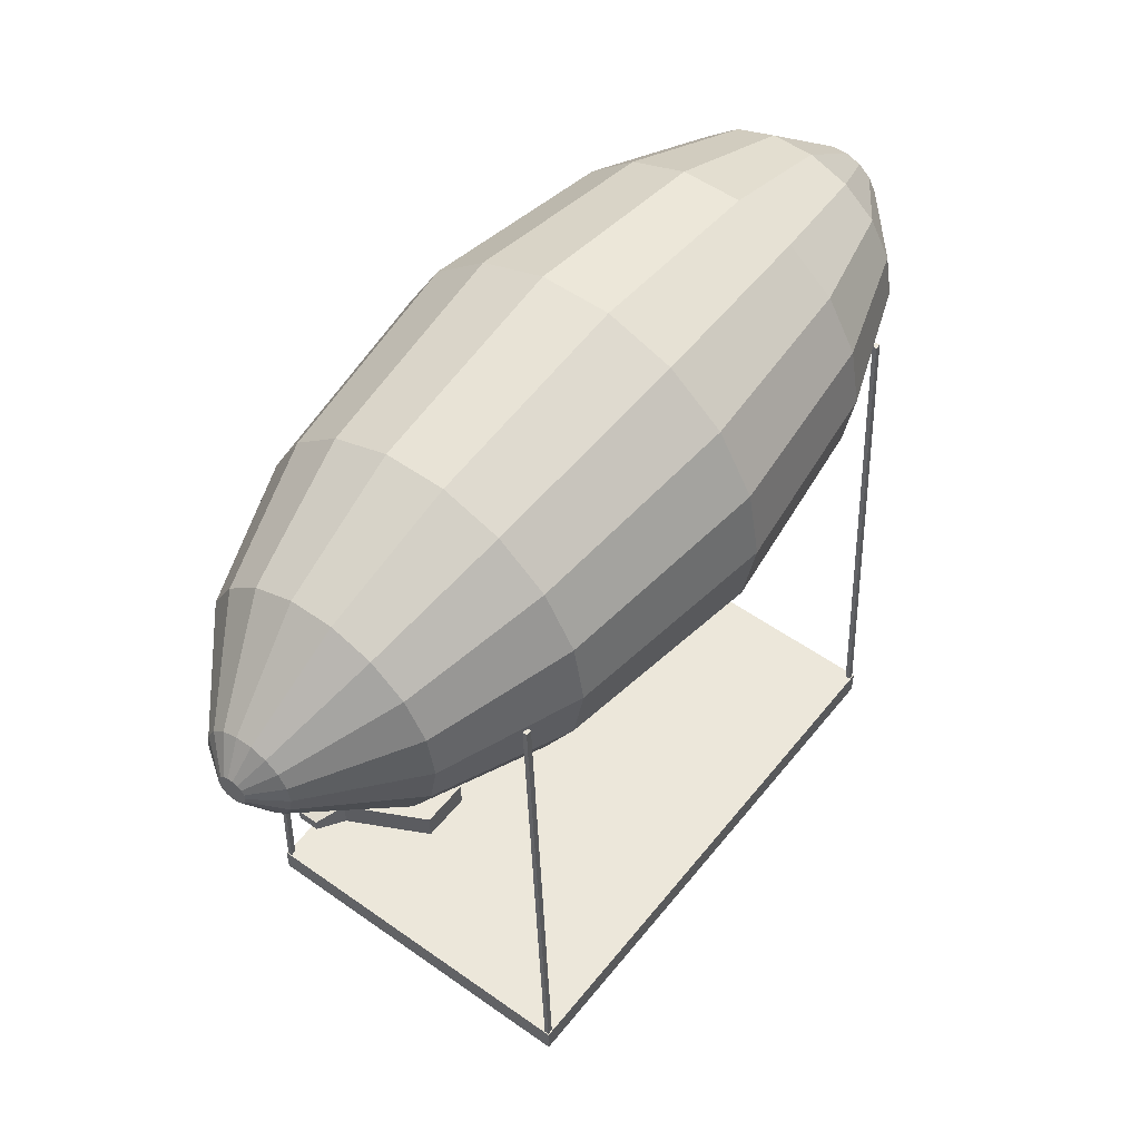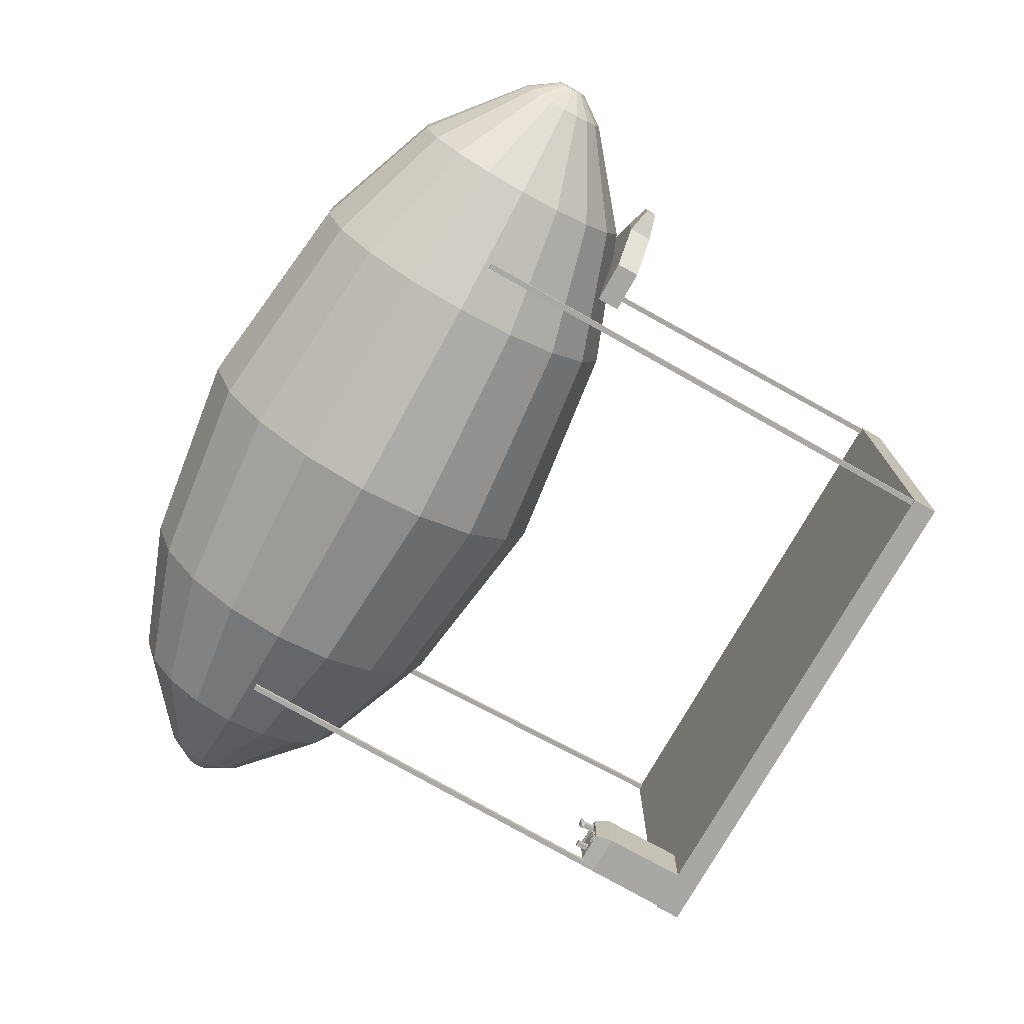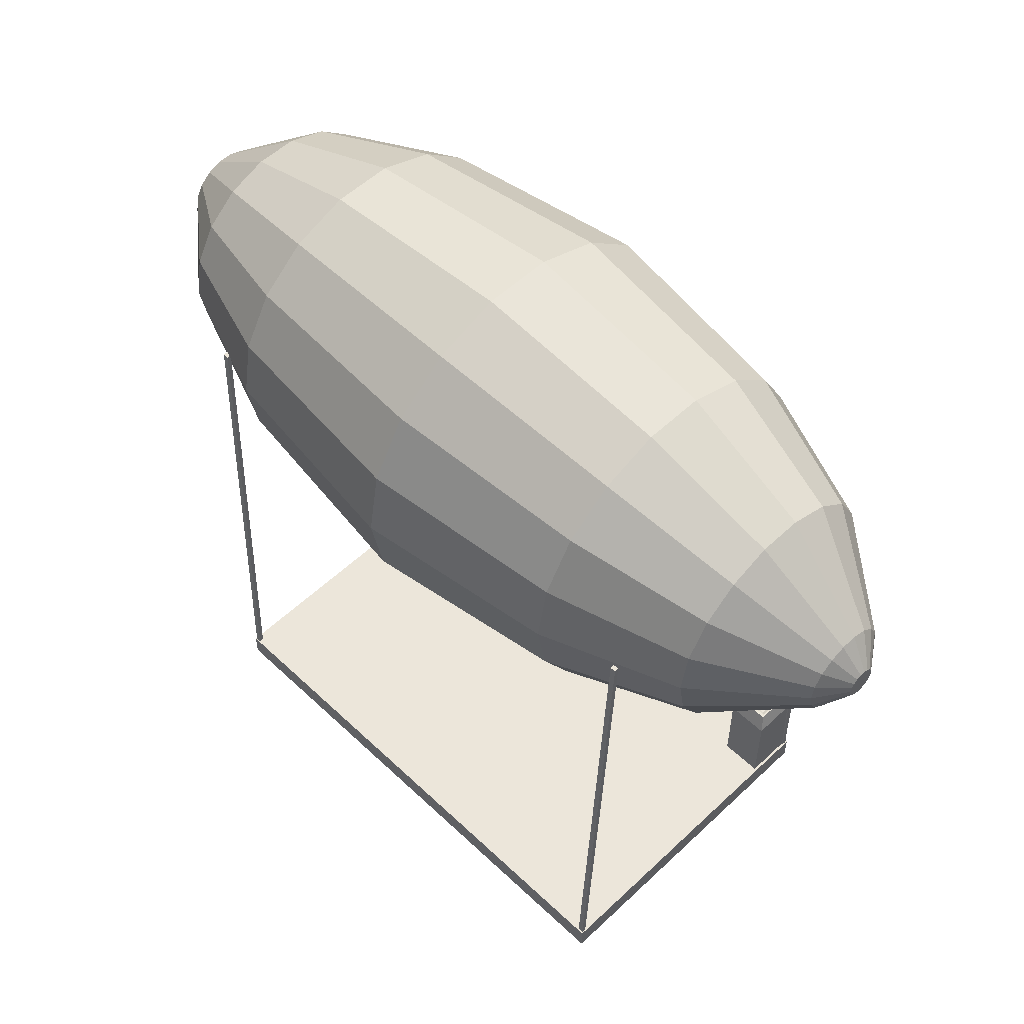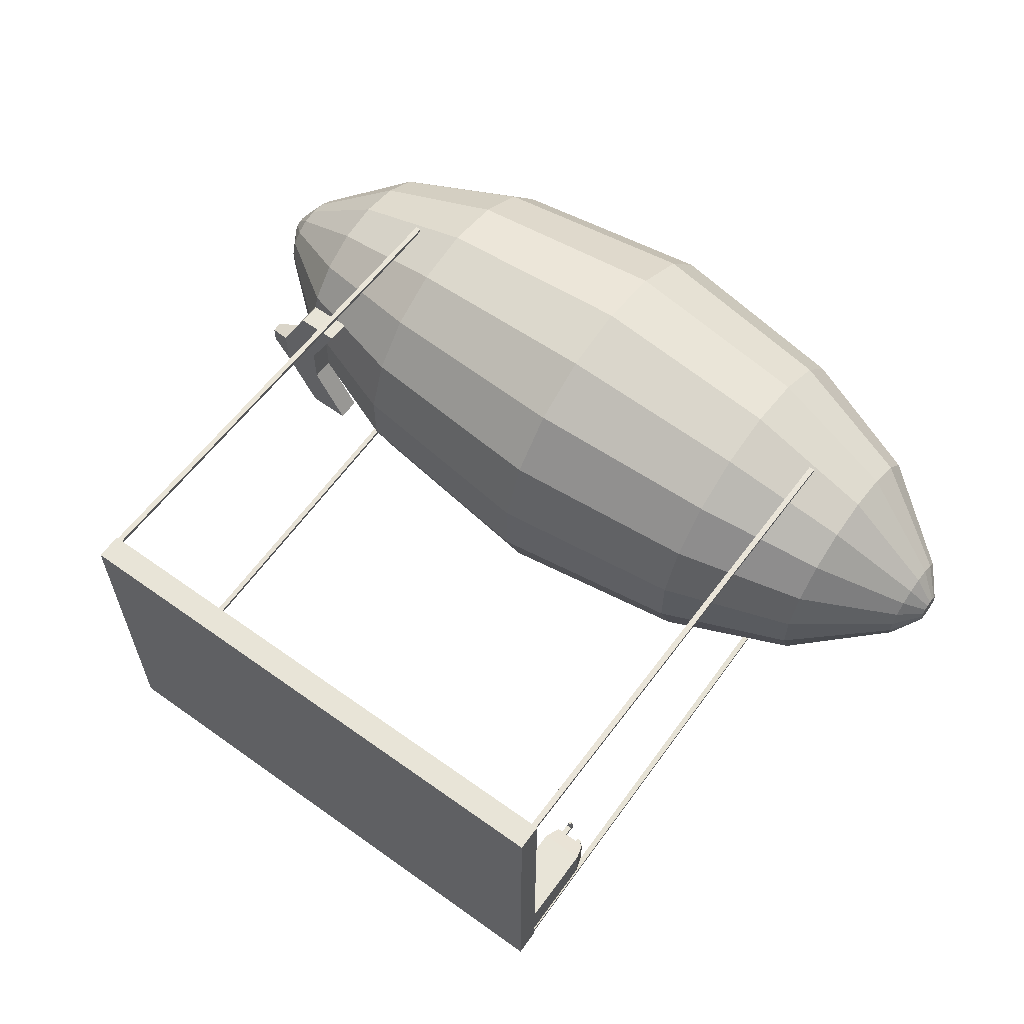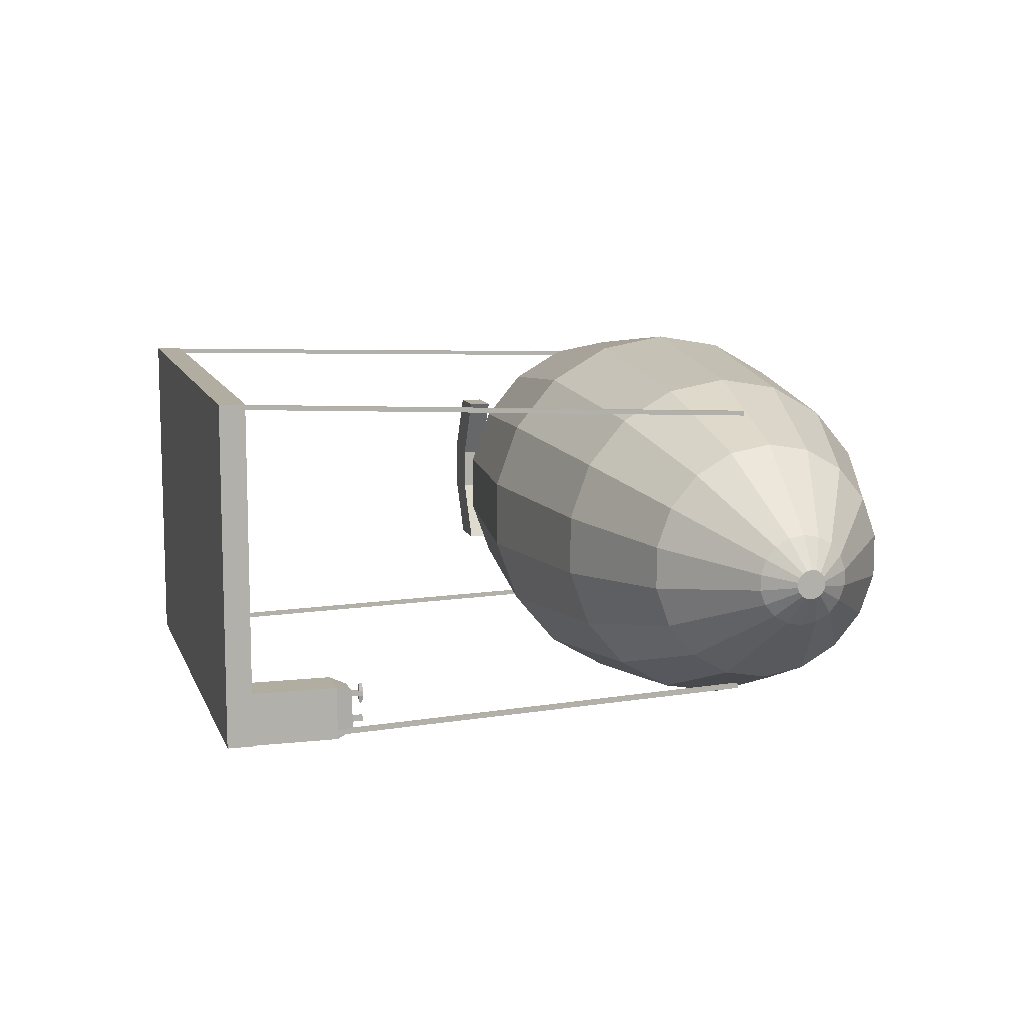
<metadata>
{"format":"obj","ext":"obj","renderer":"f3d","projection":"perspective","resolution":1024,"background":"white","views":[{"elev":52.7,"azim":-52.6,"up":"+Y"},{"elev":-74.7,"azim":-119.2,"up":"+Z"},{"elev":54.2,"azim":45.0,"up":"+Y"},{"elev":61.3,"azim":36.1,"up":"+Z"},{"elev":10.5,"azim":74.4,"up":"+Z"}]}
</metadata>
<code>
o blimp
v -2.01 4.769 -1.517
v 1.585 4.769 -1.517
v -2.01 4.256 -1.427
v 1.585 4.256 -1.427
v -2.01 3.804 -1.166
v 1.585 3.804 -1.166
v -2.01 3.47 -0.7671
v 1.585 3.47 -0.7671
v -2.01 3.291 -0.2776
v 1.585 3.291 -0.2776
v -2.01 3.291 0.2434
v 1.585 3.291 0.2434
v -2.01 3.47 0.7329
v 1.585 3.47 0.7329
v -2.01 3.804 1.132
v 1.585 3.804 1.132
v -2.01 4.256 1.392
v 1.585 4.256 1.392
v -2.01 4.769 1.483
v 1.585 4.769 1.483
v -2.01 5.282 1.392
v 1.585 5.282 1.392
v -2.01 5.733 1.132
v 1.585 5.733 1.132
v -2.01 6.068 0.7329
v 1.585 6.068 0.7329
v -2.01 6.246 0.2434
v 1.585 6.246 0.2434
v -2.01 6.246 -0.2776
v 1.585 6.246 -0.2776
v -2.01 6.068 -0.7671
v 1.585 6.068 -0.7671
v -2.01 5.733 -1.166
v 1.585 5.733 -1.166
v -2.01 5.282 -1.427
v 1.585 5.282 -1.427
v -3.17 4.769 -1.076
v -3.17 4.406 -1.012
v 2.745 4.406 -1.012
v 2.745 4.769 -1.076
v -3.17 4.088 -0.8282
v 2.745 4.088 -0.8282
v -3.17 3.852 -0.5465
v 2.745 3.852 -0.5465
v -3.17 3.726 -0.201
v 2.745 3.726 -0.201
v -3.17 3.726 0.1668
v 2.745 3.726 0.1668
v -3.17 3.852 0.5124
v 2.745 3.852 0.5124
v -3.17 4.088 0.7941
v 2.745 4.088 0.7941
v -3.17 4.406 0.978
v 2.745 4.406 0.978
v -3.17 4.769 1.042
v 2.745 4.769 1.042
v -3.17 5.131 0.978
v 2.745 5.131 0.978
v -3.17 5.449 0.7941
v 2.745 5.449 0.7941
v -3.17 5.686 0.5124
v 2.745 5.686 0.5124
v -3.17 5.811 0.1668
v 2.745 5.811 0.1668
v -3.17 5.811 -0.201
v 2.745 5.811 -0.201
v -3.17 5.686 -0.5465
v 2.745 5.686 -0.5465
v -3.17 5.449 -0.8282
v 2.745 5.449 -0.8282
v -3.17 5.131 -1.012
v 2.745 5.131 -1.012
v -3.97 4.769 -0.4123
v -3.97 4.633 -0.3885
v 3.544 4.633 -0.3885
v 3.544 4.769 -0.4123
v -3.97 4.515 -0.3198
v 3.544 4.515 -0.3198
v -3.97 4.426 -0.2147
v 3.544 4.426 -0.2147
v -3.97 4.379 -0.08571
v 3.544 4.379 -0.08571
v -3.97 4.379 0.05154
v 3.544 4.379 0.05154
v -3.97 4.426 0.1805
v 3.544 4.426 0.1805
v -3.97 4.515 0.2857
v 3.544 4.515 0.2857
v -3.97 4.633 0.3543
v 3.544 4.633 0.3543
v -3.97 4.769 0.3781
v 3.544 4.769 0.3781
v -3.97 4.904 0.3543
v 3.544 4.904 0.3543
v -3.97 5.023 0.2857
v 3.544 5.023 0.2857
v -3.97 5.111 0.1805
v 3.544 5.111 0.1805
v -3.97 5.158 0.05154
v 3.544 5.158 0.05154
v -3.97 5.158 -0.08571
v 3.544 5.158 -0.08571
v -3.97 5.111 -0.2147
v 3.544 5.111 -0.2147
v -3.97 5.023 -0.3198
v 3.544 5.023 -0.3198
v -3.97 4.904 -0.3885
v 3.544 4.904 -0.3885
v -0.1469 4.769 -1.756
v -0.1469 4.174 -1.651
v -0.1469 3.651 -1.349
v -0.1469 3.263 -0.8866
v -0.1469 3.056 -0.3191
v -0.1469 3.056 0.2849
v -0.1469 3.263 0.8524
v -0.1469 3.651 1.315
v -0.1469 4.174 1.617
v -0.1469 4.769 1.722
v -0.1469 5.363 1.617
v -0.1469 5.886 1.315
v -0.1469 6.275 0.8524
v -0.1469 6.481 0.2849
v -0.1469 6.481 -0.3191
v -0.1469 6.275 -0.8866
v -0.1469 5.886 -1.349
v -0.1469 5.363 -1.651
v -4.153 4.769 -0.1452
v -4.153 4.725 -0.1374
v 3.728 4.725 -0.1374
v 3.728 4.769 -0.1452
v -4.153 4.686 -0.1152
v 3.728 4.686 -0.1152
v -4.153 4.658 -0.08112
v 3.728 4.658 -0.08112
v -4.153 4.642 -0.03932
v 3.728 4.642 -0.03932
v -4.153 4.642 0.005156
v 3.728 4.642 0.005156
v -4.153 4.658 0.04695
v 3.728 4.658 0.04695
v -4.153 4.686 0.08102
v 3.728 4.686 0.08102
v -4.153 4.725 0.1033
v 3.728 4.725 0.1033
v -4.153 4.769 0.111
v 3.728 4.769 0.111
v -4.153 4.812 0.1033
v 3.728 4.812 0.1033
v -4.153 4.851 0.08102
v 3.728 4.851 0.08102
v -4.153 4.88 0.04695
v 3.728 4.88 0.04695
v -4.153 4.895 0.005156
v 3.728 4.895 0.005156
v -4.153 4.895 -0.03932
v 3.728 4.895 -0.03932
v -4.153 4.88 -0.08112
v 3.728 4.88 -0.08112
v -4.153 4.851 -0.1152
v 3.728 4.851 -0.1152
v -4.153 4.812 -0.1374
v 3.728 4.812 -0.1374
v -2.5 -0.02095 1.5
v -2.5 0.2029 1.5
v -2.5 -0.02095 -1.5
v -2.5 0.2029 -1.5
v 2.261 -0.02095 1.5
v 2.261 0.2029 1.5
v 2.261 -0.02095 -1.5
v 2.261 0.2029 -1.5
v -2.492 0.1898 -1.449
v -2.492 4.716 -1.33
v -2.492 0.1898 -1.487
v -2.492 4.716 -1.368
v -2.442 0.1898 -1.449
v -2.442 4.716 -1.33
v -2.442 0.1898 -1.487
v -2.442 4.716 -1.368
v 2.201 0.1898 -1.452
v 2.201 4.716 -1.27
v 2.201 0.1898 -1.49
v 2.201 4.716 -1.309
v 2.251 0.1898 -1.452
v 2.251 4.716 -1.27
v 2.251 0.1898 -1.49
v 2.251 4.716 -1.309
v -2.492 0.1898 1.491
v -2.492 4.716 1.332
v -2.492 0.1898 1.453
v -2.492 4.716 1.294
v -2.442 0.1898 1.491
v -2.442 4.716 1.332
v -2.442 0.1898 1.453
v -2.442 4.716 1.294
v 2.201 0.1898 1.488
v 2.201 4.716 1.274
v 2.201 0.1898 1.45
v 2.201 4.716 1.236
v 2.251 0.1898 1.488
v 2.251 4.716 1.274
v 2.251 0.1898 1.45
v 2.251 4.716 1.236
f 109 2 4 110
f 110 4 6 111
f 111 6 8 112
f 112 8 10 113
f 113 10 12 114
f 114 12 14 115
f 115 14 16 116
f 116 16 18 117
f 117 18 20 118
f 118 20 22 119
f 119 22 24 120
f 120 24 26 121
f 121 26 28 122
f 122 28 30 123
f 123 30 32 124
f 124 32 34 125
f 23 25 61 59
f 125 34 36 126
f 126 36 2 109
f 5 7 43 41
f 46 44 80 82
f 57 59 95 93
f 8 6 42 44
f 26 24 60 62
f 15 17 53 51
f 33 35 71 69
f 18 16 52 54
f 36 34 70 72
f 7 9 45 43
f 25 27 63 61
f 10 8 44 46
f 28 26 62 64
f 17 19 55 53
f 35 1 37 71
f 20 18 54 56
f 2 36 72 40
f 9 11 47 45
f 27 29 65 63
f 1 3 38 37
f 12 10 46 48
f 30 28 64 66
f 4 2 40 39
f 19 21 57 55
f 22 20 56 58
f 11 13 49 47
f 29 31 67 65
f 14 12 48 50
f 32 30 66 68
f 3 5 41 38
f 21 23 59 57
f 6 4 39 42
f 24 22 58 60
f 13 15 51 49
f 31 33 69 67
f 16 14 50 52
f 34 32 68 70
f 101 103 157 155
f 75 76 130 129
f 71 37 73 107
f 60 58 94 96
f 45 47 83 81
f 40 72 108 76
f 59 61 97 95
f 48 46 82 84
f 62 60 96 98
f 47 49 85 83
f 61 63 99 97
f 50 48 84 86
f 64 62 98 100
f 49 51 87 85
f 63 65 101 99
f 52 50 86 88
f 37 38 74 73
f 66 64 100 102
f 51 53 89 87
f 39 40 76 75
f 65 67 103 101
f 54 52 88 90
f 38 41 77 74
f 68 66 102 104
f 53 55 91 89
f 42 39 75 78
f 67 69 105 103
f 56 54 90 92
f 41 43 79 77
f 70 68 104 106
f 55 57 93 91
f 44 42 78 80
f 69 71 107 105
f 58 56 92 94
f 43 45 81 79
f 72 70 106 108
f 35 126 109 1
f 33 125 126 35
f 31 124 125 33
f 29 123 124 31
f 27 122 123 29
f 25 121 122 27
f 23 120 121 25
f 21 119 120 23
f 19 118 119 21
f 17 117 118 19
f 15 116 117 17
f 13 115 116 15
f 11 114 115 13
f 9 113 114 11
f 7 112 113 9
f 5 111 112 7
f 3 110 111 5
f 1 109 110 3
f 129 130 162 160 158 156 154 152 150 148 146 144 142 140 138 136 134 132
f 127 128 131 133 135 137 139 141 143 145 147 149 151 153 155 157 159 161
f 90 88 142 144
f 74 77 131 128
f 104 102 156 158
f 89 91 145 143
f 78 75 129 132
f 103 105 159 157
f 92 90 144 146
f 77 79 133 131
f 106 104 158 160
f 91 93 147 145
f 80 78 132 134
f 105 107 161 159
f 94 92 146 148
f 79 81 135 133
f 108 106 160 162
f 93 95 149 147
f 82 80 134 136
f 107 73 127 161
f 96 94 148 150
f 81 83 137 135
f 76 108 162 130
f 95 97 151 149
f 84 82 136 138
f 98 96 150 152
f 83 85 139 137
f 97 99 153 151
f 86 84 138 140
f 100 98 152 154
f 85 87 141 139
f 99 101 155 153
f 88 86 140 142
f 73 74 128 127
f 102 100 154 156
f 87 89 143 141
f 163 164 166 165
f 165 166 170 169
f 169 170 168 167
f 167 168 164 163
f 165 169 167 163
f 170 166 164 168
f 171 172 174 173
f 173 174 178 177
f 177 178 176 175
f 175 176 172 171
f 173 177 175 171
f 178 174 172 176
f 179 180 182 181
f 181 182 186 185
f 185 186 184 183
f 183 184 180 179
f 181 185 183 179
f 186 182 180 184
f 187 188 190 189
f 189 190 194 193
f 193 194 192 191
f 191 192 188 187
f 189 193 191 187
f 194 190 188 192
f 195 196 198 197
f 197 198 202 201
f 201 202 200 199
f 199 200 196 195
f 197 201 199 195
f 202 198 196 200
o motor
v -2.984 3.426 0.7664
v -2.984 3.63 0.7664
v -2.984 3.426 -0.7336
v -2.984 3.63 -0.7336
v -2.608 3.426 0.7664
v -2.608 3.63 0.7664
v -2.608 3.426 -0.7336
v -2.608 3.63 -0.7336
v -3.285 3.426 -0.1969
v -3.285 3.63 -0.1969
v -2.909 3.426 -0.1969
v -2.909 3.63 -0.1969
v -3.285 3.426 0.1781
v -2.909 3.63 0.1781
v -3.285 3.63 0.1781
v -2.909 3.426 0.1781
v -3.501 3.573 0.07375
v -3.501 3.573 -0.09253
v -3.501 3.482 -0.09253
v -3.501 3.482 0.07375
f 211 212 206 205
f 205 206 210 209
f 218 216 208 207
f 207 208 204 203
f 215 218 207 203
f 216 217 204 208
f 210 206 212 214
f 205 209 213 211
f 209 210 214 213
f 212 211 221 220
f 203 204 217 215
f 214 212 217 216
f 211 213 218 215
f 213 214 216 218
f 222 219 220 221
f 217 212 220 219
f 215 217 219 222
f 211 215 222 221
o control_box
v 1.866 0.1947 -1.034
v 1.911 1.097 -1.091
v 1.866 0.1947 -1.5
v 1.911 1.097 -1.443
v 2.238 0.1947 -1.034
v 2.193 1.097 -1.091
v 2.238 0.1947 -1.5
v 2.193 1.097 -1.443
v 1.866 0.9532 -1.034
v 1.866 0.9532 -1.5
v 2.238 0.9532 -1.5
v 2.238 0.9532 -1.034
v 1.946 1.085 -1.144
v 1.946 1.236 -1.144
v 1.946 1.085 -1.191
v 1.946 1.236 -1.191
v 1.993 1.085 -1.144
v 1.993 1.236 -1.144
v 1.993 1.085 -1.191
v 1.993 1.236 -1.191
v 1.946 1.193 -1.144
v 1.946 1.193 -1.191
v 1.993 1.193 -1.191
v 1.993 1.193 -1.144
v 2.075 1.097 -1.339
v 2.075 1.201 -1.339
v 2.075 1.097 -1.386
v 2.075 1.201 -1.386
v 2.121 1.097 -1.339
v 2.121 1.201 -1.339
v 2.121 1.097 -1.386
v 2.121 1.201 -1.386
v 2.075 1.159 -1.339
v 2.075 1.159 -1.386
v 2.121 1.159 -1.386
v 2.121 1.159 -1.339
v 1.958 1.204 -1.257
v 1.958 1.225 -1.257
v 1.981 1.225 -1.257
v 1.981 1.204 -1.257
v 1.981 1.204 -1.079
v 1.981 1.225 -1.079
v 1.958 1.225 -1.079
v 1.958 1.204 -1.079
v 1.911 1.097 -1.267
v 2.193 1.097 -1.267
v 2.238 0.9532 -1.267
v 1.866 0.9532 -1.267
v 2.176 1.097 -1.218
v 1.928 1.097 -1.218
v 1.928 1.097 -1.117
v 2.176 1.097 -1.117
v 2.153 1.084 -1.197
v 1.951 1.084 -1.197
v 1.951 1.084 -1.138
v 2.153 1.084 -1.138
v 1.938 1.096 -1.293
v 1.938 1.12 -1.293
v 1.938 1.096 -1.348
v 1.938 1.12 -1.348
v 2.003 1.096 -1.293
v 2.003 1.12 -1.293
v 2.003 1.096 -1.348
v 2.003 1.12 -1.348
v 1.937 1.096 -1.376
v 1.937 1.12 -1.376
v 1.937 1.096 -1.431
v 1.937 1.12 -1.431
v 2.002 1.096 -1.376
v 2.002 1.12 -1.376
v 2.002 1.096 -1.431
v 2.002 1.12 -1.431
f 243 236 238 244
f 245 242 240 246
f 237 241 239 235
f 242 238 236 240
f 239 246 243 235
f 241 245 246 239
f 237 244 245 241
f 235 243 244 237
f 255 248 250 256
f 256 250 254 257
f 257 254 252 258
f 258 252 248 255
f 249 253 251 247
f 254 250 248 252
f 251 258 255 247
f 253 257 258 251
f 249 256 257 253
f 247 255 256 249
f 259 260 261 262
f 238 260 259 244
f 242 261 260 238
f 245 262 261 242
f 244 259 262 245
f 263 264 265 266
f 240 264 263 246
f 236 265 264 240
f 243 266 265 236
f 246 263 266 243
f 279 280 282 281
f 281 282 286 285
f 285 286 284 283
f 283 284 280 279
f 281 285 283 279
f 286 282 280 284
f 287 288 290 289
f 289 290 294 293
f 293 294 292 291
f 291 292 288 287
f 289 293 291 287
f 294 290 288 292
f 270 267 226 232
f 232 226 230 233
f 269 268 228 234
f 234 228 224 231
f 225 229 227 223
f 275 276 277 278
f 227 234 231 223
f 229 233 269 234 227
f 225 232 233 229
f 223 231 270 232 225
f 233 230 268 269
f 230 226 267 268
f 231 224 267 270
f 267 272 271 268
f 224 273 272 267
f 228 274 273 224
f 268 271 274 228
f 272 276 275 271
f 273 277 276 272
f 274 278 277 273
f 271 275 278 274

</code>
